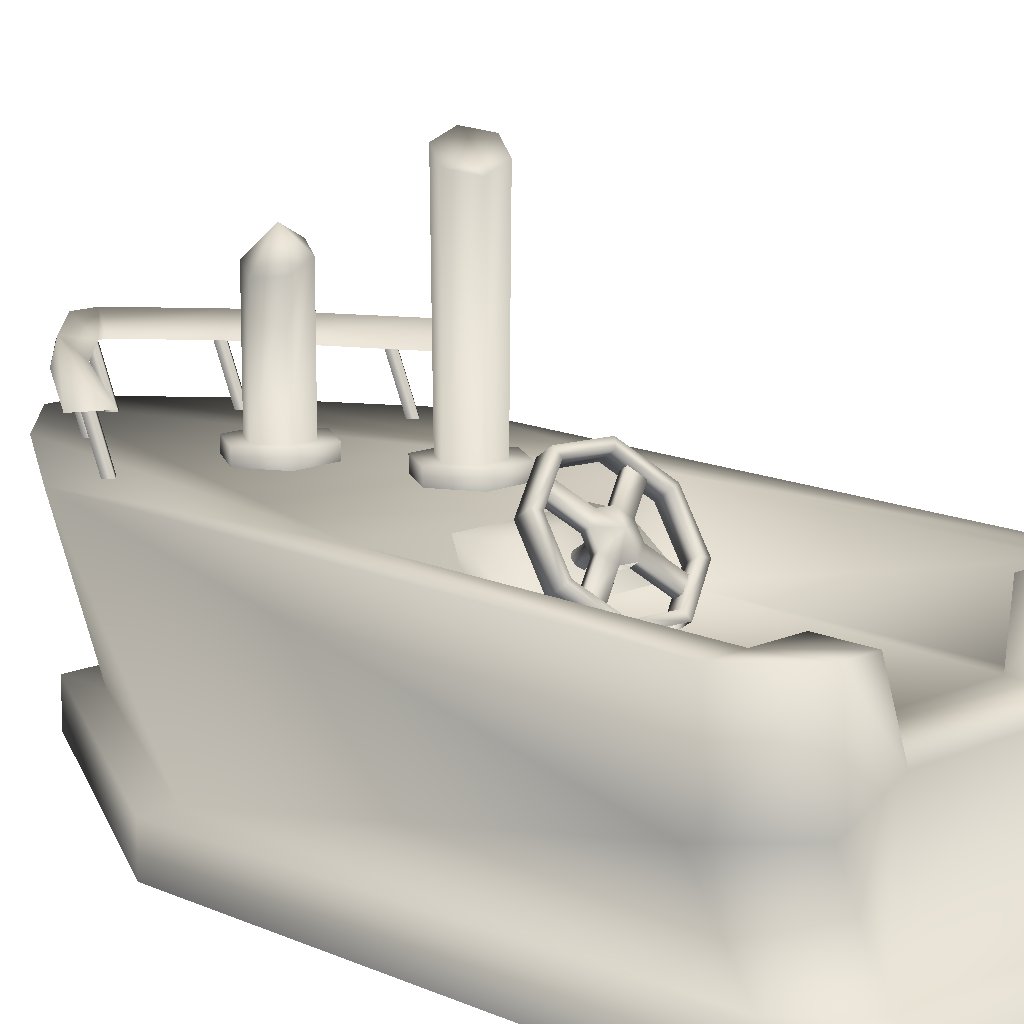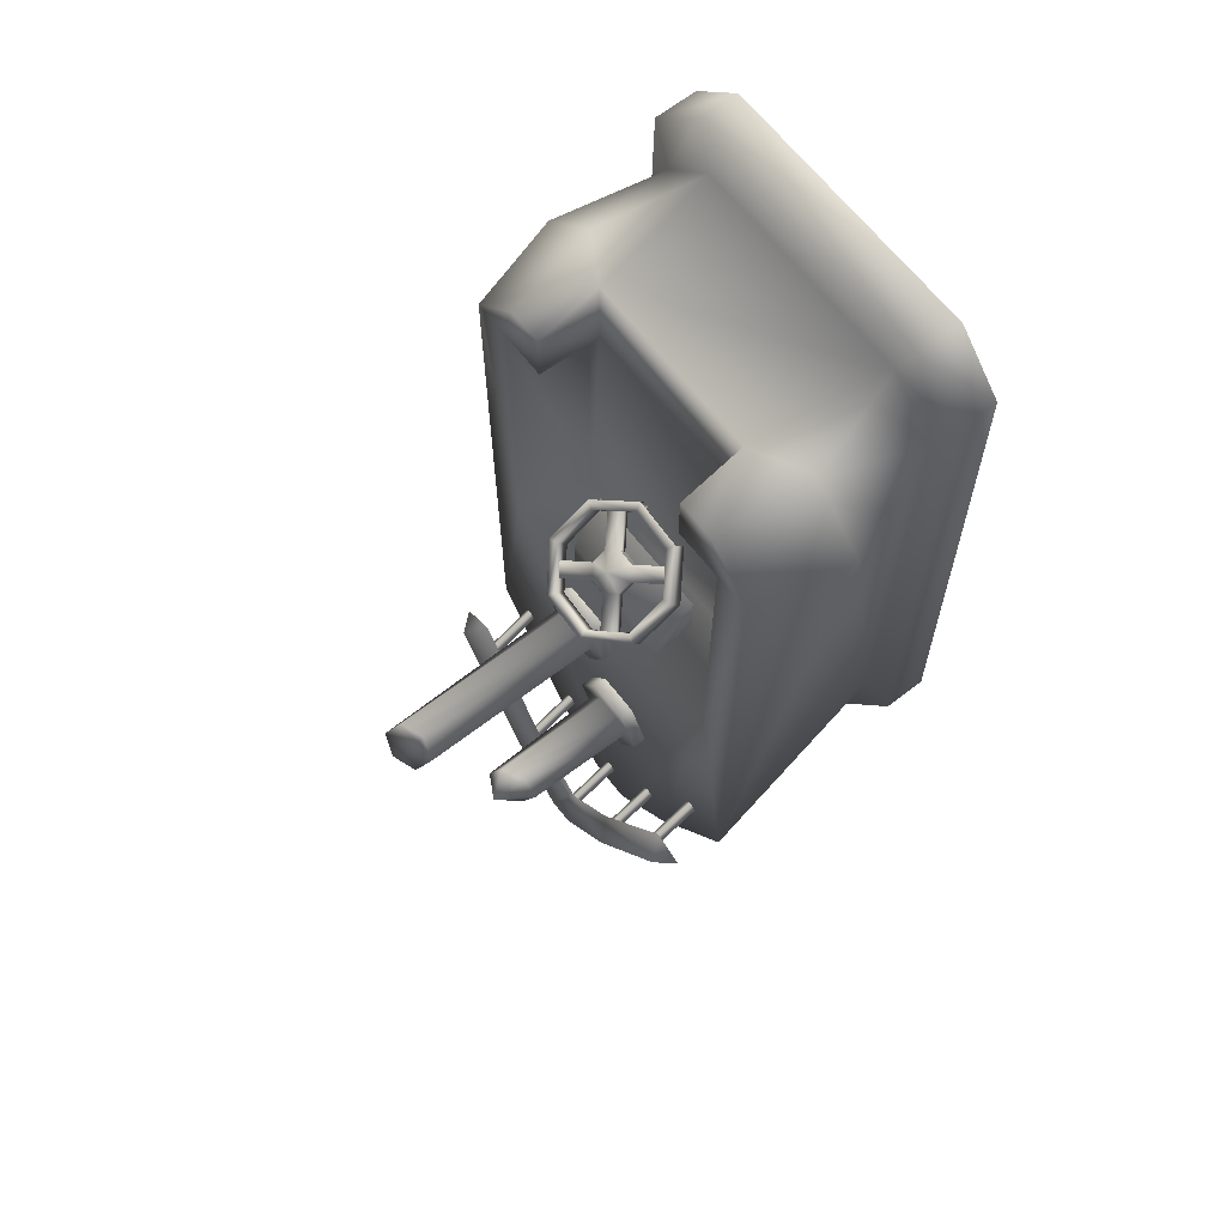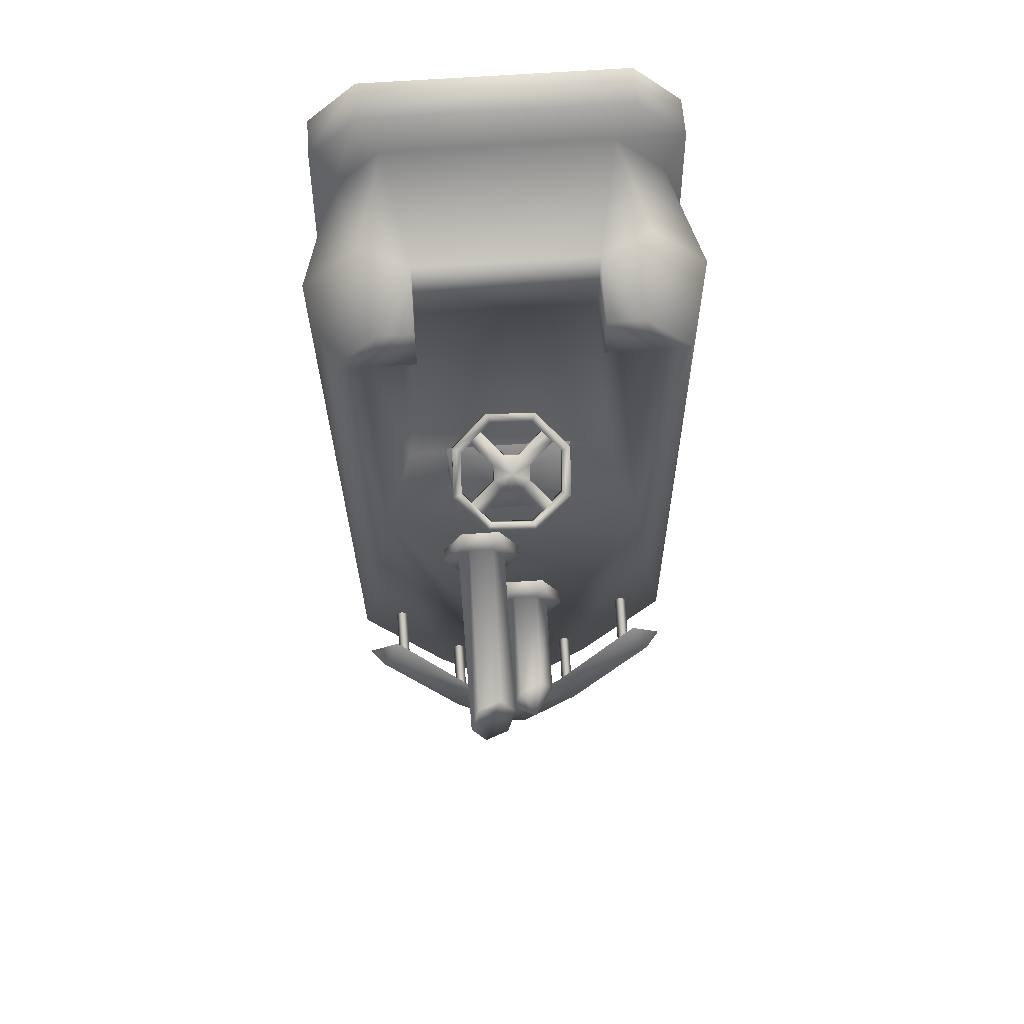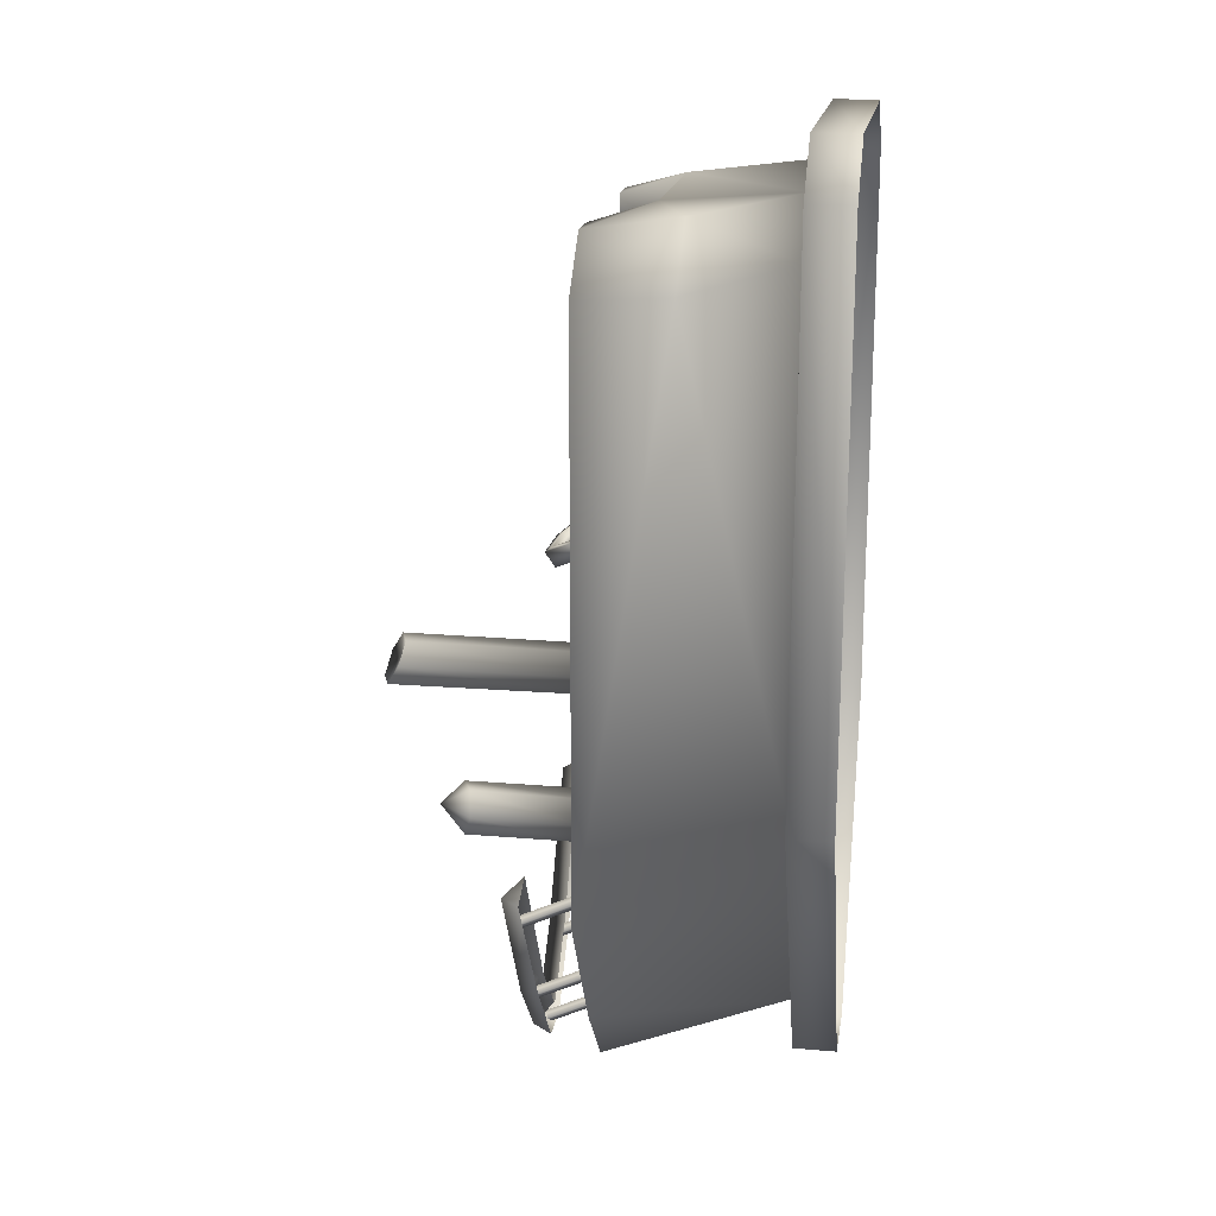
<metadata>
{"format":"obj","ext":"obj","renderer":"f3d","projection":"perspective","resolution":1024,"background":"white","views":[{"elev":13.5,"azim":-44.1,"up":"+Y"},{"elev":66.2,"azim":-128.0,"up":"+Z"},{"elev":61.9,"azim":175.8,"up":"+Z"},{"elev":18.4,"azim":-80.7,"up":"+Z"}]}
</metadata>
<code>
g fcbg_iceland_001_yacht_02
v -0.6075 1.6 2.442
v -0.6058 1.175 2.58
v -0.8664 1.6 2.442
v -0.9665 0.9743 2.543
v -1.36 0.9743 2.161
v -1.192 1.6 2.099
v -1.211 1.6 -1.807
v -0.7806 0.2943 2.671
v 0.6266 1.175 2.58
v -1.125 0.2943 2.326
v -0.7806 0.2943 2.671
v -1.125 0.2943 -1.021
v -0.262 0.2943 -2.658
v -0.6157 1.6 -2.721
v -0.1498 1.6 -3.239
v 0.1505 1.6 -3.239
v 0.2629 0.2943 -2.658
v 0.2629 0.2943 -3.025
v -0.262 0.2943 -3.025
v 0.2629 0.0001671 -3.025
v -0.262 0.0001671 -3.025
v -1.345 0.2943 -1.037
v -1.345 0.0001672 -1.037
v -1.256 0.2943 2.671
v -0.9112 0.2943 3.015
v -1.256 0.0001673 2.671
v -0.9112 0.0001673 3.015
v 0.8671 1.6 2.442
v 0.6288 1.6 2.442
v 0.9665 0.9743 2.543
v 0.7813 0.2943 2.671
v -0.9112 0.2943 3.015
v 0.9119 0.2943 3.015
v -0.9112 0.0001673 3.015
v 0.9119 0.0001673 3.015
v 0.3354 1.692 -0.4763
v 0.414 3.112 -0.6241
v 0.4248 1.692 -0.6241
v 0.3524 3.02 -0.4767
v 0.1566 1.692 -0.4763
v 0.1844 2.959 -0.4767
v 0.06725 1.692 -0.6241
v 0.07804 2.99 -0.6241
v 0.1566 1.692 -0.7717
v 0.1397 3.082 -0.7716
v 0.3354 1.692 -0.7717
v 0.3077 3.143 -0.7716
v 0.4248 1.692 -0.6241
v 0.414 3.112 -0.6241
v 0.3354 1.692 -0.7717
v 0.537 1.692 -0.6241
v 0.4248 1.692 -0.6241
v 0.3915 1.692 -0.8761
v 0.537 1.582 -0.6241
v 0.1566 1.692 -0.7717
v 0.3915 1.582 -0.8761
v 0.1006 1.692 -0.8761
v 0.06725 1.692 -0.6241
v 0.1006 1.582 -0.8761
v -0.04493 1.692 -0.6241
v 0.1566 1.692 -0.4763
v -0.04493 1.582 -0.6241
v 0.1006 1.692 -0.3721
v 0.3354 1.692 -0.4763
v 0.1006 1.582 -0.3721
v 0.3915 1.692 -0.3721
v 0.4248 1.692 -0.6241
v 0.3915 1.582 -0.3721
v 0.537 1.692 -0.6241
v 0.537 1.582 -0.6241
v -0.008937 1.692 -1.367
v 0.06487 2.588 -1.521
v 0.08046 1.692 -1.521
v -0.009277 2.531 -1.367
v -0.1877 1.692 -1.367
v -0.1725 2.458 -1.367
v -0.2771 1.692 -1.521
v -0.2615 2.442 -1.522
v -0.1877 1.692 -1.675
v -0.1874 2.5 -1.675
v -0.008937 1.692 -1.675
v -0.02418 2.573 -1.675
v 0.08046 1.692 -1.521
v 0.06487 2.588 -1.521
v -0.008937 1.692 -1.675
v 0.1926 1.692 -1.521
v 0.08046 1.692 -1.521
v 0.04716 1.692 -1.773
v 0.1926 1.58 -1.521
v -0.1877 1.692 -1.675
v 0.04716 1.58 -1.773
v -0.2438 1.692 -1.773
v -0.2771 1.692 -1.521
v -0.2438 1.58 -1.773
v -0.3893 1.692 -1.521
v -0.1877 1.692 -1.367
v -0.3893 1.58 -1.521
v -0.2438 1.692 -1.269
v -0.008937 1.692 -1.367
v -0.2438 1.58 -1.269
v 0.04716 1.692 -1.269
v 0.08046 1.692 -1.521
v 0.04716 1.58 -1.269
v 0.1926 1.692 -1.521
v 0.1926 1.58 -1.521
v 0.2629 0.2943 -3.025
v 0.2629 0.0001671 -3.025
v 1.346 0.0001672 -1.038
v 1.346 0.2943 -1.038
v 1.256 0.0001673 2.671
v 0.2629 0.2943 -2.658
v 1.256 0.2943 2.671
v 0.9119 0.0001673 3.015
v 0.9119 0.2943 3.015
v 1.126 0.2943 -1.023
v 1.126 0.2943 2.326
v 0.7813 0.2943 2.671
v 0.9665 0.9743 2.543
v 1.36 0.9743 2.161
v 0.8671 1.6 2.442
v 1.193 1.6 2.099
v 1.211 1.6 -1.807
v 0.6164 1.6 -2.721
v 0.1505 1.6 -3.239
v 0.3648 1.386 0.5414
v 0.1396 1.217 0.6597
v 0.1624 1.166 0.6957
v 0.4253 1.363 0.5576
v 0.3781 1.636 0.3664
v 0.1624 1.234 0.793
v 0.4409 1.655 0.3532
v 0.1717 1.821 0.2372
v 0.4253 1.431 0.6548
v 0.2 1.87 0.2025
v -0.1334 1.832 0.2296
v 0.4409 1.723 0.4505
v -0.1562 1.883 0.1935
v -0.3586 1.663 0.3479
v 0.2 1.938 0.2997
v -0.4191 1.686 0.3317
v -0.3719 1.413 0.5229
v -0.1562 1.951 0.2908
v -0.4347 1.394 0.536
v -0.1656 1.228 0.6521
v -0.1938 1.179 0.6868
v -0.4191 1.754 0.4289
v -0.4347 1.462 0.6332
v -0.1938 1.247 0.784
v 0.3781 1.704 0.4636
v 0.1717 1.889 0.3344
v -0.1334 1.9 0.3268
v -0.3586 1.731 0.4451
v -0.3719 1.481 0.6201
v 0.3648 1.454 0.6386
v -0.1656 1.296 0.7493
v 0.1396 1.285 0.7569
v 0.1717 1.821 0.2372
v -0.1334 1.832 0.2296
v 0.3781 1.636 0.3664
v -0.3586 1.663 0.3479
v 0.3648 1.386 0.5414
v -0.3719 1.413 0.5229
v 0.1396 1.217 0.6597
v -0.1656 1.228 0.6521
v -0.4479 1.305 0.4502
v -0.4526 1.305 0.07354
v -0.4064 1.556 -0.07681
v -0.4064 1.556 0.1695
v 0.4137 1.556 -0.07681
v 0.4137 1.556 0.1695
v 0.4665 1.305 0.4502
v 0.4619 1.305 0.07354
v -0.0573 1.439 0.5347
v -0.2399 1.302 0.6307
v -0.2399 1.336 0.68
v -0.0573 1.473 0.584
v -0.3138 1.402 0.6337
v -0.1312 1.54 0.5377
v 0.003097 1.621 0.5639
v -0.3138 1.368 0.5845
v -0.1312 1.505 0.4885
v 0.05197 1.47 0.5867
v -0.1264 1.629 0.475
v -0.1264 1.595 0.4258
v -0.2938 1.779 0.3703
v -0.2938 1.744 0.321
v -0.2131 1.839 0.3279
v -0.04578 1.69 0.4326
v -0.2131 1.805 0.2786
v -0.04578 1.655 0.3834
v 0.06349 1.686 0.4354
v 0.06349 1.651 0.3861
v 0.2461 1.823 0.3394
v 0.2461 1.788 0.2902
v 0.32 1.757 0.3856
v 0.1374 1.62 0.4816
v 0.32 1.722 0.3364
v 0.1374 1.585 0.4324
v 0.1326 1.53 0.5443
v 0.1326 1.496 0.4951
v 0.3 1.381 0.6491
v 0.3 1.346 0.5998
v 0.2193 1.32 0.6915
v 0.2193 1.285 0.6422
v 0.05197 1.435 0.5375
v -0.1312 1.505 0.4885
v -0.3138 1.368 0.5845
v -0.2399 1.302 0.6307
v -0.0573 1.439 0.5347
v -0.04659 1.53 0.4708
v -0.01925 1.506 0.4879
v -0.04483 1.563 0.4476
v -0.1264 1.595 0.4258
v -0.01499 1.586 0.4319
v -0.04578 1.655 0.3834
v -0.2938 1.744 0.321
v -0.2131 1.805 0.2786
v 0.02544 1.584 0.4329
v 0.06349 1.651 0.3861
v 0.1374 1.585 0.4324
v 0.32 1.722 0.3364
v 0.2461 1.788 0.2902
v 0.06349 1.651 0.3861
v 0.05279 1.56 0.4501
v 0.02544 1.584 0.4329
v 0.05102 1.527 0.4733
v 0.1326 1.496 0.4951
v 0.02118 1.504 0.4889
v 0.05197 1.435 0.5375
v 0.3 1.346 0.5998
v 0.2193 1.285 0.6422
v 0.05197 1.435 0.5375
v 0.02118 1.504 0.4889
v -0.01925 1.506 0.4879
v -0.0573 1.439 0.5347
v -0.01925 1.506 0.4879
v -0.01925 1.378 0.3051
v -0.04659 1.402 0.288
v -0.04659 1.53 0.4708
v -0.04483 1.435 0.2648
v -0.04483 1.563 0.4476
v -0.01499 1.458 0.2491
v -0.01499 1.586 0.4319
v 0.02544 1.456 0.2501
v 0.02544 1.584 0.4329
v 0.05279 1.432 0.2672
v 0.05279 1.56 0.4501
v 0.05102 1.399 0.2904
v 0.05102 1.527 0.4733
v 0.02118 1.376 0.3061
v 0.02118 1.504 0.4889
v -0.1498 1.939 -3.127
v 0.1505 1.939 -3.127
v 0.08752 2.07 -3.097
v -0.08682 2.07 -3.097
v -0.6157 1.939 -2.548
v -0.0238 1.939 -2.955
v 0.0245 1.939 -2.955
v -0.5031 2.07 -2.635
v -1.183 1.939 -1.685
v -0.3905 1.939 -2.548
v -1.075 2.07 -1.685
v -0.9672 1.939 -1.578
v 0.6164 1.939 -2.548
v 0.08752 2.07 -3.097
v 0.1505 1.939 -3.127
v 0.5038 2.07 -2.635
v 0.0245 1.939 -2.955
v 1.189 1.939 -1.685
v 0.3912 1.939 -2.548
v 1.076 2.07 -1.685
v 0.9626 1.939 -1.578
v 0.4664 1.544 -2.5
v 0.5087 1.562 -2.461
v 0.5087 1.981 -2.657
v 0.4664 1.963 -2.696
v 0.4241 1.562 -2.461
v 0.4241 1.981 -2.657
v 0.4664 1.58 -2.423
v 0.4664 1.999 -2.619
v 0.5087 1.562 -2.461
v 0.5087 1.981 -2.657
v 0.03628 1.562 -2.872
v 0.03628 1.981 -3.068
v -0.006043 1.963 -3.106
v -0.006043 1.544 -2.91
v -0.04836 1.981 -3.068
v -0.04836 1.562 -2.872
v -0.006043 1.999 -3.03
v -0.006043 1.58 -2.833
v 0.03628 1.981 -3.068
v 0.03628 1.562 -2.872
v -0.4087 1.562 -2.461
v -0.4087 1.981 -2.657
v -0.4511 1.963 -2.696
v -0.4511 1.544 -2.5
v -0.4934 1.981 -2.657
v -0.4934 1.562 -2.461
v -0.4511 1.999 -2.619
v -0.4511 1.58 -2.423
v -0.4087 1.981 -2.657
v -0.4087 1.562 -2.461
v -0.862 1.562 -1.727
v -0.862 1.981 -1.923
v -0.9043 1.963 -1.961
v -0.9043 1.544 -1.765
v -0.9466 1.981 -1.923
v -0.9466 1.562 -1.727
v -0.9043 1.999 -1.884
v -0.9043 1.58 -1.688
v -0.862 1.981 -1.923
v -0.862 1.562 -1.727
v 0.8773 1.562 -1.727
v 0.9196 1.544 -1.765
v 0.9196 1.963 -1.961
v 0.8773 1.981 -1.923
v 0.9196 1.58 -1.688
v 0.9196 1.999 -1.884
v 0.962 1.562 -1.727
v 0.962 1.981 -1.923
v 0.9196 1.544 -1.765
v 0.962 1.562 -1.727
v 0.962 1.981 -1.923
v 0.9196 1.963 -1.961
v -0.1095 2.682 -1.499
v -0.1725 2.458 -1.367
v -0.2615 2.442 -1.522
v -0.009277 2.531 -1.367
v -0.1874 2.5 -1.675
v 0.06487 2.588 -1.521
v -0.02418 2.573 -1.675
v 0.2214 2.994 -0.5784
v 0.3524 3.02 -0.4767
v 0.1844 2.959 -0.4767
v 0.414 3.112 -0.6241
v 0.07804 2.99 -0.6241
v 0.3077 3.143 -0.7716
v 0.1397 3.082 -0.7716
v -0.9379 1.6 2.089
v -0.6075 1.6 2.442
v -0.8664 1.6 2.442
v -1.192 1.6 2.099
v -0.9391 1.6 -0.08133
v -1.211 1.6 -1.807
v -0.6157 1.6 -2.721
v -0.1498 1.6 -3.239
v 0.9396 1.6 -0.08133
v 0.1505 1.6 -3.239
v 0.6164 1.6 -2.721
v 1.211 1.6 -1.807
v 1.193 1.6 2.099
v -0.6075 1.6 2.087
v -0.6058 1.175 2.58
v -0.6058 1.175 2.055
v 0.6266 1.175 2.58
v -0.7118 1.175 2.055
v -0.7119 1.175 0.178
v 0.6266 1.175 2.055
v 0.6288 1.6 2.442
v 0.9387 1.6 2.089
v 0.8671 1.6 2.442
v 0.7363 1.175 0.178
v 0.6288 1.6 2.087
v 0.7374 1.175 2.055
g fcbg_iceland_001_yacht_02_0
f 3 2 1
f 4 2 3
f 5 4 3
f 6 5 3
f 6 7 5
f 8 2 4
f 2 8 9
f 4 5 10
f 11 4 10
f 5 7 12
f 10 5 12
f 12 7 13
f 7 14 13
f 14 15 13
f 15 16 13
f 16 17 13
f 17 18 13
f 18 19 13
f 13 19 12
f 18 20 19
f 20 21 19
f 19 22 12
f 19 21 22
f 12 22 10
f 21 23 22
f 10 24 11
f 22 24 10
f 22 23 24
f 24 25 11
f 23 26 24
f 24 26 25
f 26 27 25
f 29 9 28
f 28 9 30
f 9 31 30
f 9 8 31
f 8 32 31
f 32 33 31
f 32 34 33
f 34 35 33
f 38 37 36
f 37 39 36
f 36 39 40
f 39 41 40
f 40 41 42
f 41 43 42
f 42 43 44
f 43 45 44
f 44 45 46
f 45 47 46
f 46 47 48
f 47 49 48
f 52 51 50
f 51 53 50
f 51 54 53
f 50 53 55
f 54 56 53
f 53 57 55
f 53 56 57
f 55 57 58
f 56 59 57
f 57 60 58
f 57 59 60
f 58 60 61
f 59 62 60
f 60 63 61
f 60 62 63
f 61 63 64
f 62 65 63
f 63 66 64
f 63 65 66
f 64 66 67
f 65 68 66
f 66 69 67
f 66 68 69
f 68 70 69
f 73 72 71
f 72 74 71
f 71 74 75
f 74 76 75
f 75 76 77
f 76 78 77
f 77 78 79
f 78 80 79
f 79 80 81
f 80 82 81
f 81 82 83
f 82 84 83
f 87 86 85
f 86 88 85
f 86 89 88
f 85 88 90
f 89 91 88
f 88 92 90
f 88 91 92
f 90 92 93
f 91 94 92
f 92 95 93
f 92 94 95
f 93 95 96
f 94 97 95
f 95 98 96
f 95 97 98
f 96 98 99
f 97 100 98
f 98 101 99
f 98 100 101
f 99 101 102
f 100 103 101
f 101 104 102
f 101 103 104
f 103 105 104
f 108 107 106
f 109 108 106
f 110 108 109
f 109 106 111
f 112 110 109
f 113 110 112
f 114 113 112
f 112 109 115
f 115 109 111
f 114 112 116
f 116 112 115
f 117 114 116
f 118 117 116
f 119 118 116
f 115 119 116
f 120 118 119
f 121 120 119
f 121 119 122
f 122 119 115
f 115 111 122
f 122 111 123
f 124 123 111
f 127 126 125
f 128 127 125
f 128 125 129
f 130 127 128
f 131 128 129
f 131 129 132
f 133 130 128
f 133 128 131
f 134 131 132
f 134 132 135
f 136 133 131
f 136 131 134
f 137 134 135
f 137 135 138
f 139 136 134
f 139 134 137
f 140 137 138
f 140 138 141
f 142 139 137
f 142 137 140
f 143 140 141
f 143 141 144
f 145 143 144
f 146 140 143
f 146 142 140
f 147 143 145
f 147 146 143
f 148 147 145
f 149 136 139
f 150 139 142
f 150 149 139
f 151 142 146
f 151 150 142
f 152 146 147
f 152 151 146
f 153 147 148
f 153 152 147
f 149 154 136
f 154 133 136
f 155 153 148
f 155 148 130
f 156 130 133
f 154 156 133
f 156 155 130
f 157 150 151
f 158 157 151
f 158 151 152
f 157 159 150
f 159 149 150
f 160 158 152
f 160 152 153
f 159 161 149
f 161 154 149
f 162 160 153
f 162 153 155
f 161 163 154
f 163 156 154
f 164 162 155
f 164 155 156
f 163 164 156
f 167 166 165
f 168 167 165
f 169 167 168
f 168 165 170
f 170 169 168
f 165 171 170
f 172 169 170
f 171 172 170
f 175 174 173
f 176 175 173
f 177 175 176
f 178 177 176
f 179 178 176
f 180 177 178
f 181 180 178
f 179 176 182
f 178 183 181
f 179 183 178
f 183 184 181
f 183 185 184
f 185 186 184
f 187 185 183
f 188 187 183
f 179 188 183
f 189 187 188
f 190 189 188
f 188 191 190
f 179 191 188
f 191 192 190
f 191 193 192
f 193 194 192
f 195 193 191
f 196 195 191
f 179 196 191
f 197 195 196
f 198 197 196
f 179 199 196
f 196 199 198
f 199 200 198
f 179 182 199
f 199 201 200
f 201 202 200
f 203 201 199
f 182 203 199
f 204 203 182
f 205 204 182
f 208 207 206
f 209 208 206
f 206 210 209
f 210 211 209
f 212 210 206
f 213 212 206
f 214 212 213
f 215 214 213
f 213 216 215
f 216 217 215
f 218 214 215
f 219 218 215
f 222 221 220
f 223 222 220
f 220 224 223
f 224 225 223
f 226 224 220
f 227 226 220
f 228 226 227
f 229 228 227
f 227 230 229
f 230 231 229
f 234 233 232
f 235 234 232
f 238 237 236
f 239 238 236
f 240 238 239
f 241 240 239
f 242 240 241
f 243 242 241
f 244 242 243
f 245 244 243
f 246 244 245
f 247 246 245
f 248 246 247
f 249 248 247
f 250 248 249
f 251 250 249
f 254 253 252
f 255 254 252
f 255 252 256
f 254 255 257
f 258 254 257
f 259 255 256
f 257 255 259
f 259 256 260
f 261 257 259
f 262 259 260
f 261 259 262
f 262 260 263
f 263 261 262
f 266 265 264
f 265 267 264
f 267 265 268
f 264 267 269
f 270 267 268
f 267 271 269
f 267 270 271
f 271 272 269
f 270 272 271
f 275 274 273
f 276 275 273
f 276 273 277
f 278 276 277
f 278 277 279
f 280 278 279
f 280 279 281
f 282 280 281
f 285 284 283
f 286 285 283
f 287 285 286
f 288 287 286
f 289 287 288
f 290 289 288
f 291 289 290
f 292 291 290
f 295 294 293
f 296 295 293
f 297 295 296
f 298 297 296
f 299 297 298
f 300 299 298
f 301 299 300
f 302 301 300
f 305 304 303
f 306 305 303
f 307 305 306
f 308 307 306
f 309 307 308
f 310 309 308
f 311 309 310
f 312 311 310
f 315 314 313
f 316 315 313
f 316 313 317
f 318 316 317
f 318 317 319
f 320 318 319
f 323 322 321
f 324 323 321
f 327 326 325
f 328 325 326
f 329 327 325
f 330 325 328
f 329 325 331
f 331 325 330
f 334 333 332
f 335 332 333
f 336 334 332
f 337 332 335
f 336 332 338
f 338 332 337
f 341 340 339
f 339 342 341
f 339 343 342
f 342 343 344
f 345 344 343
f 343 346 345
f 346 343 347
f 348 346 347
f 347 349 348
f 349 347 350
f 350 347 351
f 340 352 339
f 340 353 352
f 353 354 352
f 352 354 339
f 354 353 355
f 339 356 343
f 354 356 339
f 356 357 343
f 356 354 357
f 343 357 347
f 358 354 355
f 357 354 358
f 358 355 359
f 351 347 360
f 360 361 351
f 361 360 359
f 357 362 347
f 362 357 358
f 347 362 360
f 360 363 359
f 363 358 359
f 362 364 360
f 364 362 358
f 364 358 363
f 360 364 363

</code>
